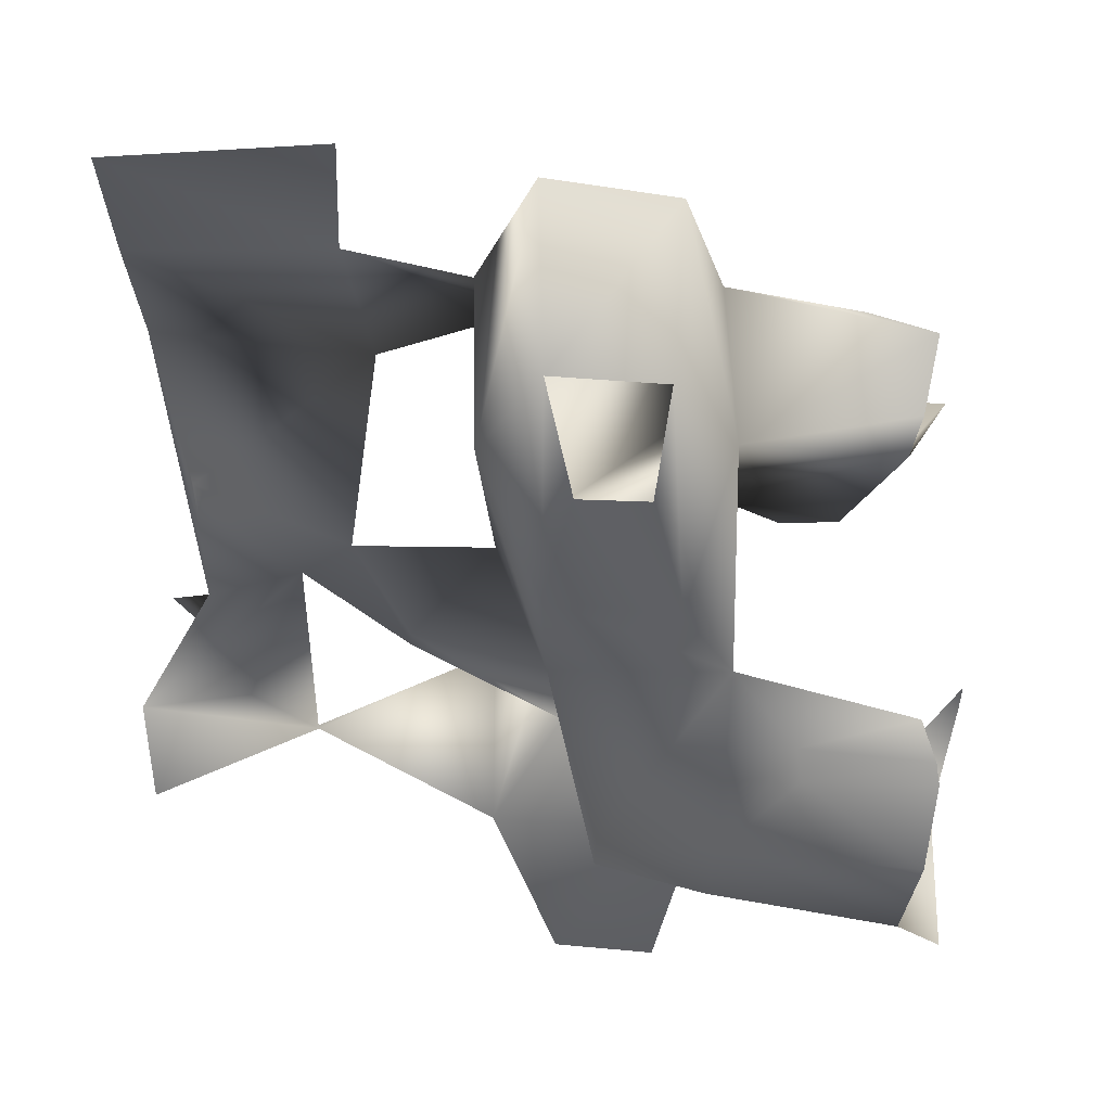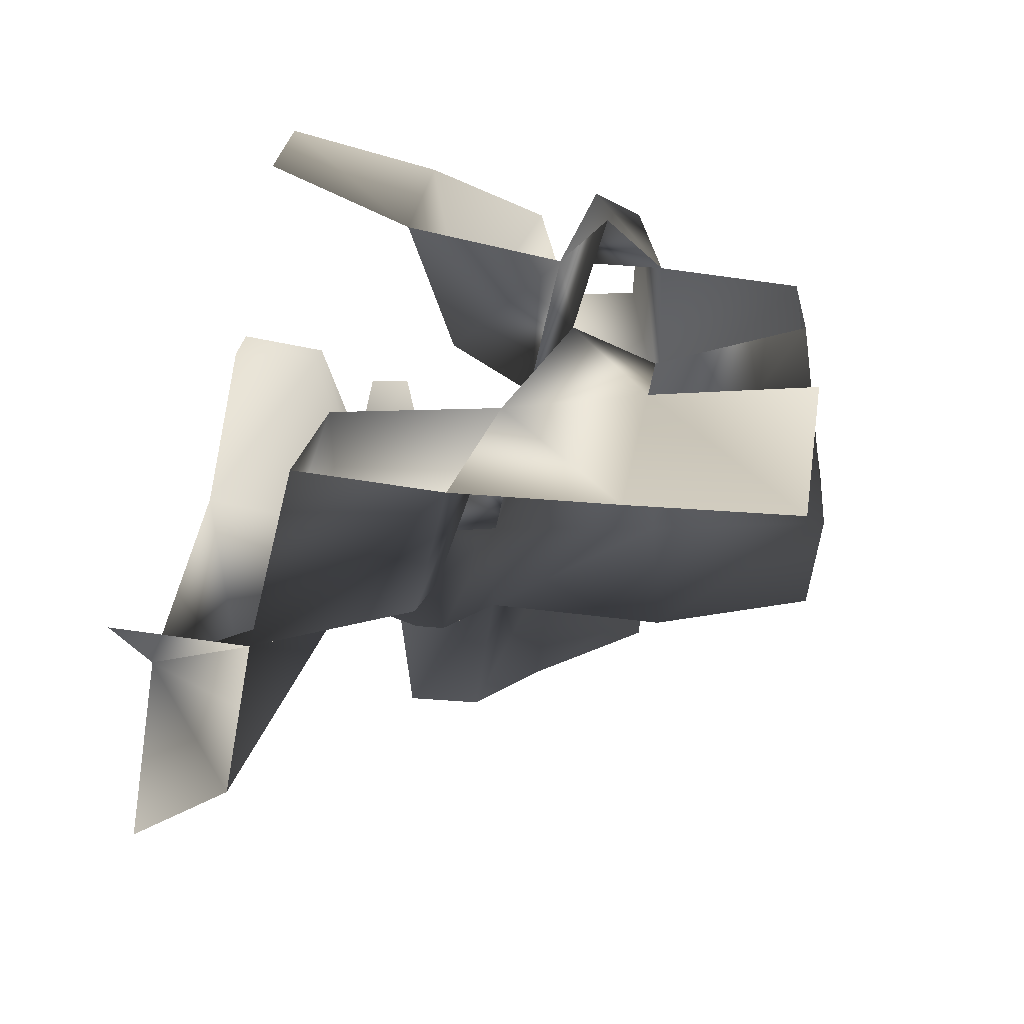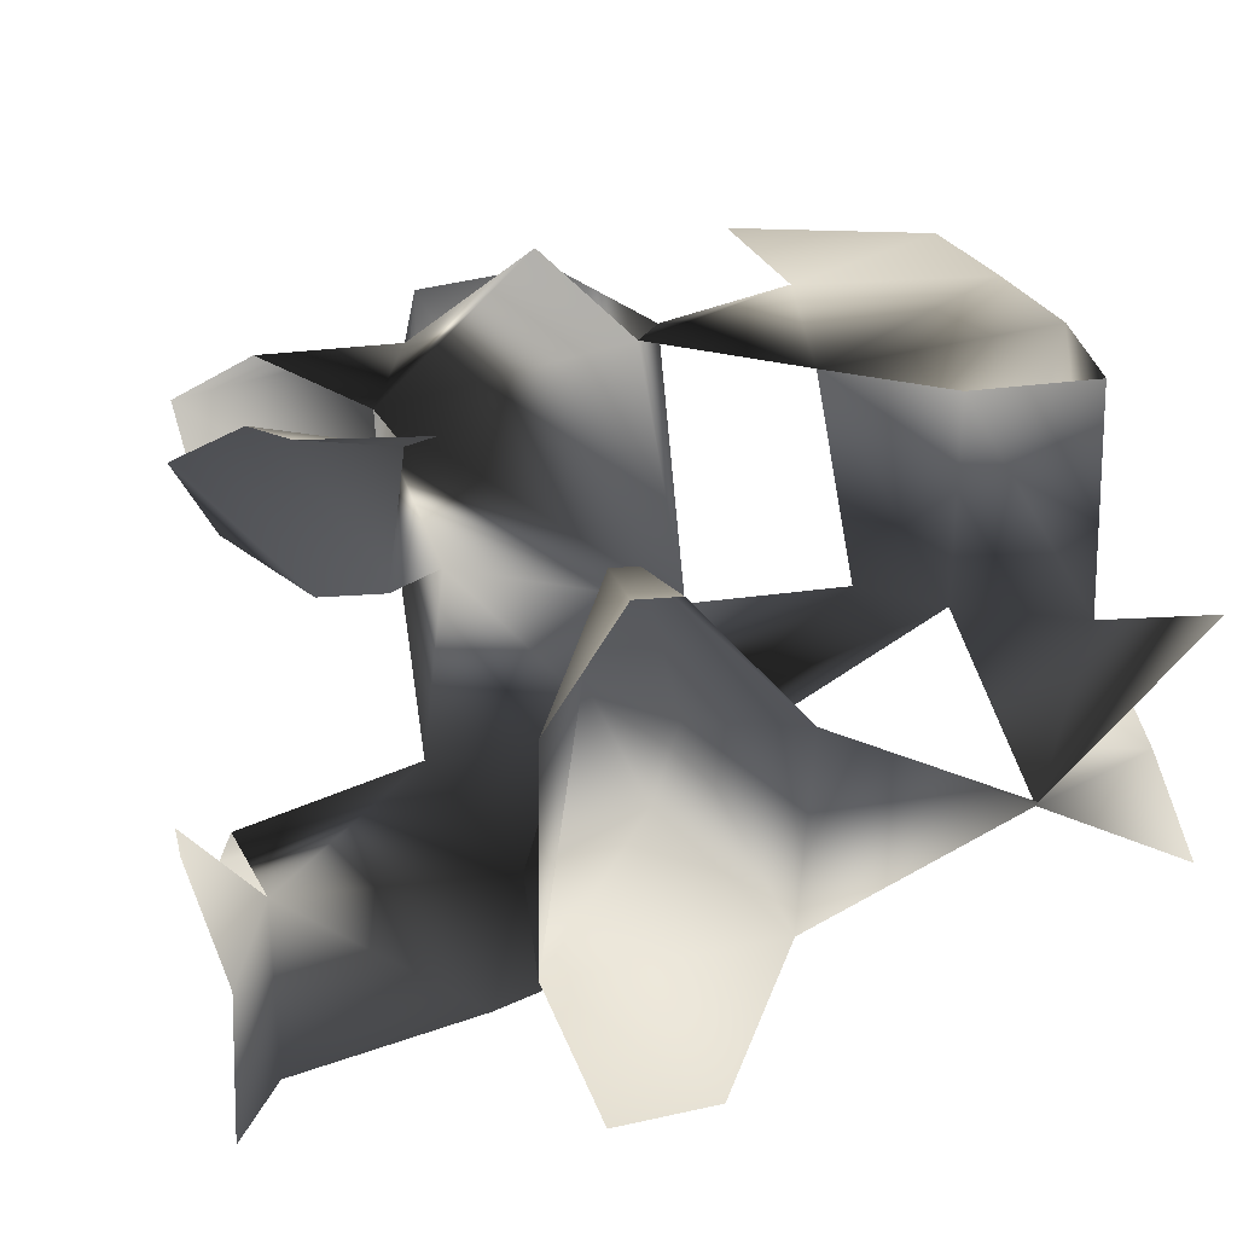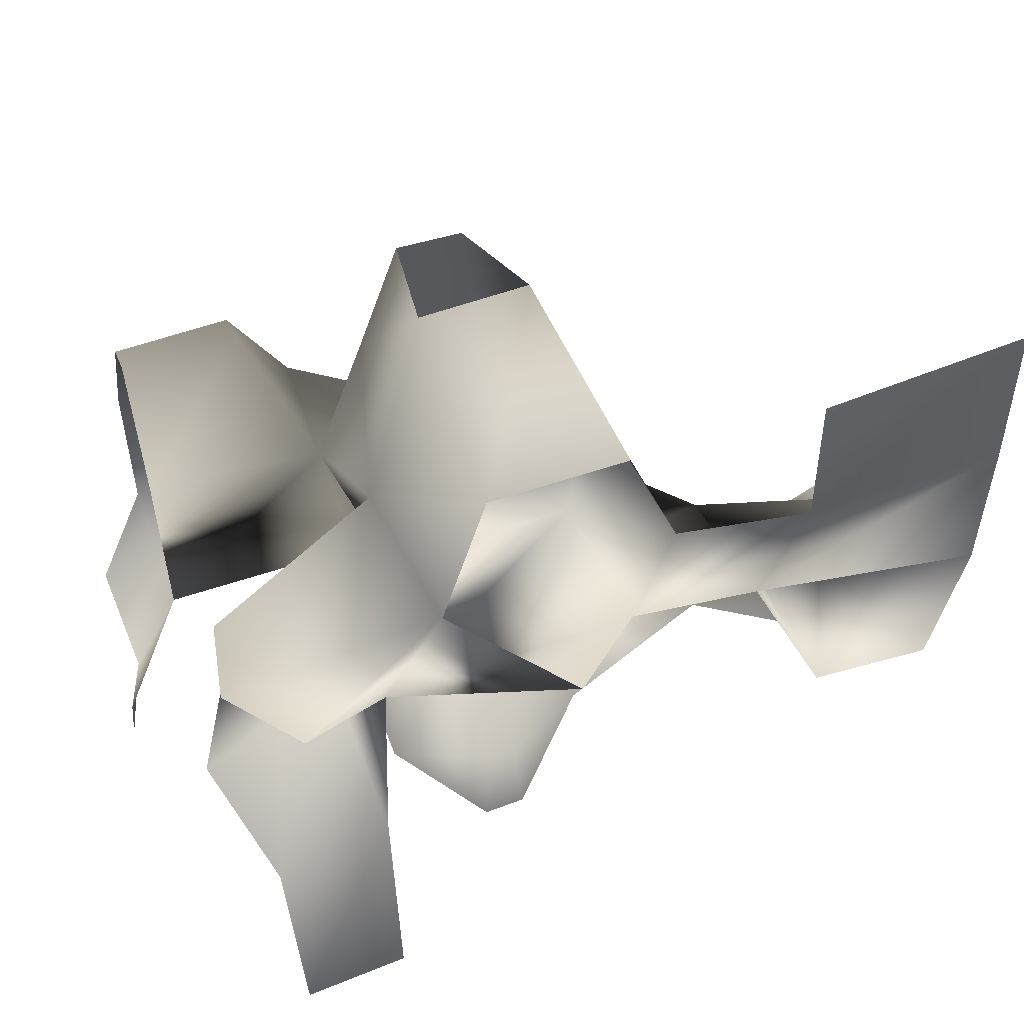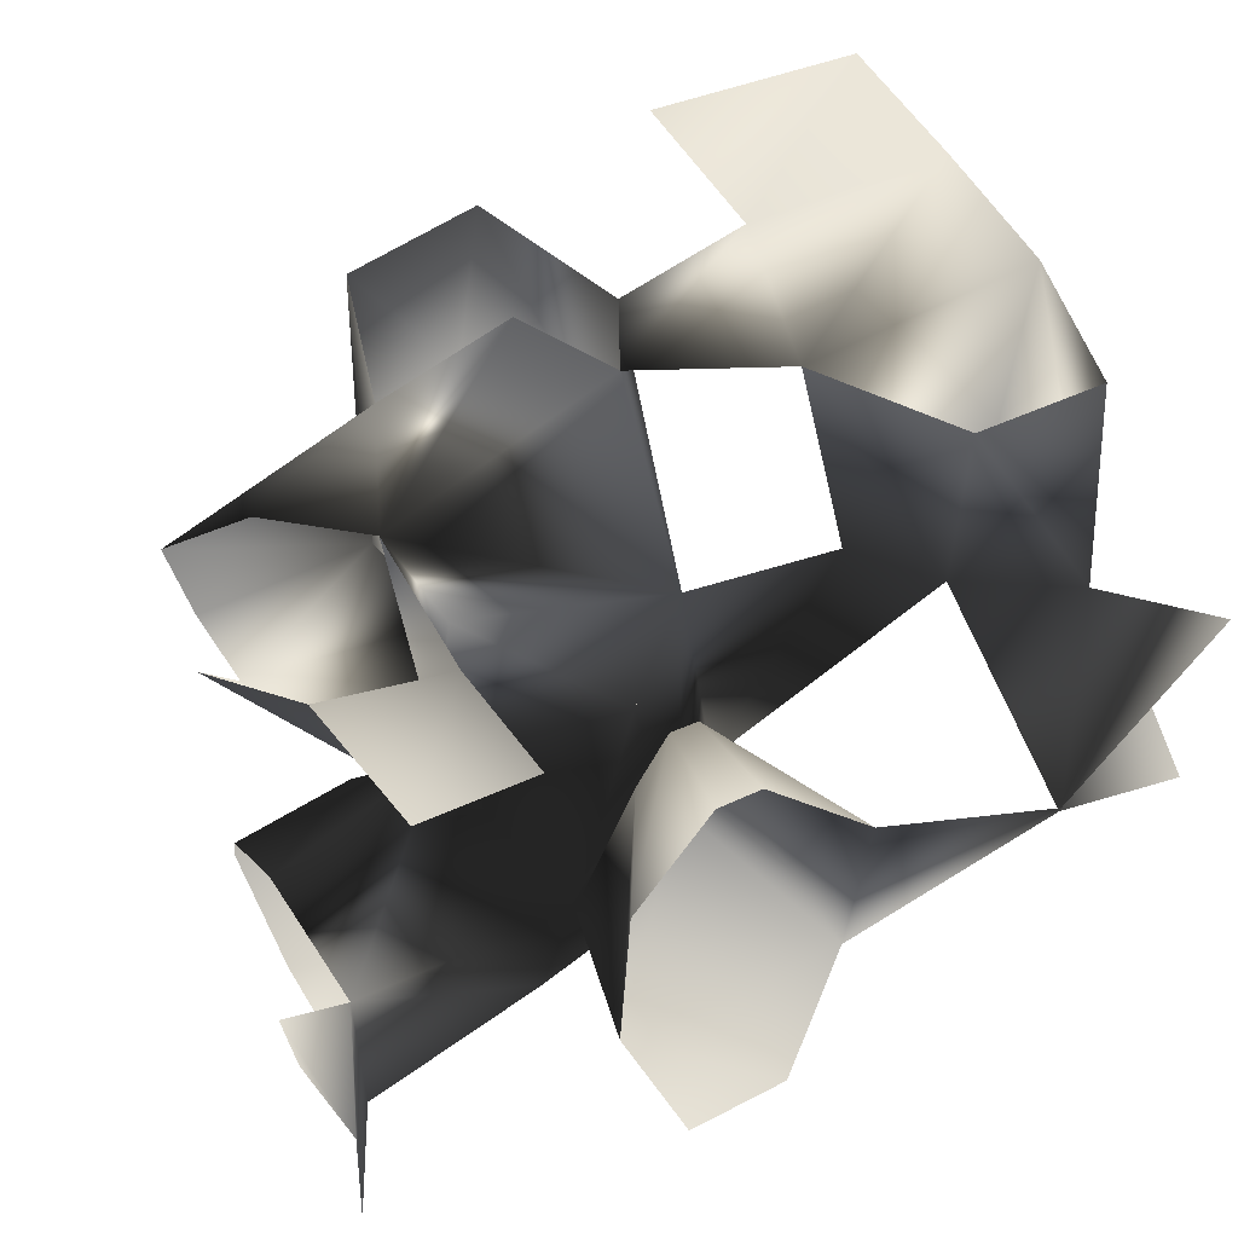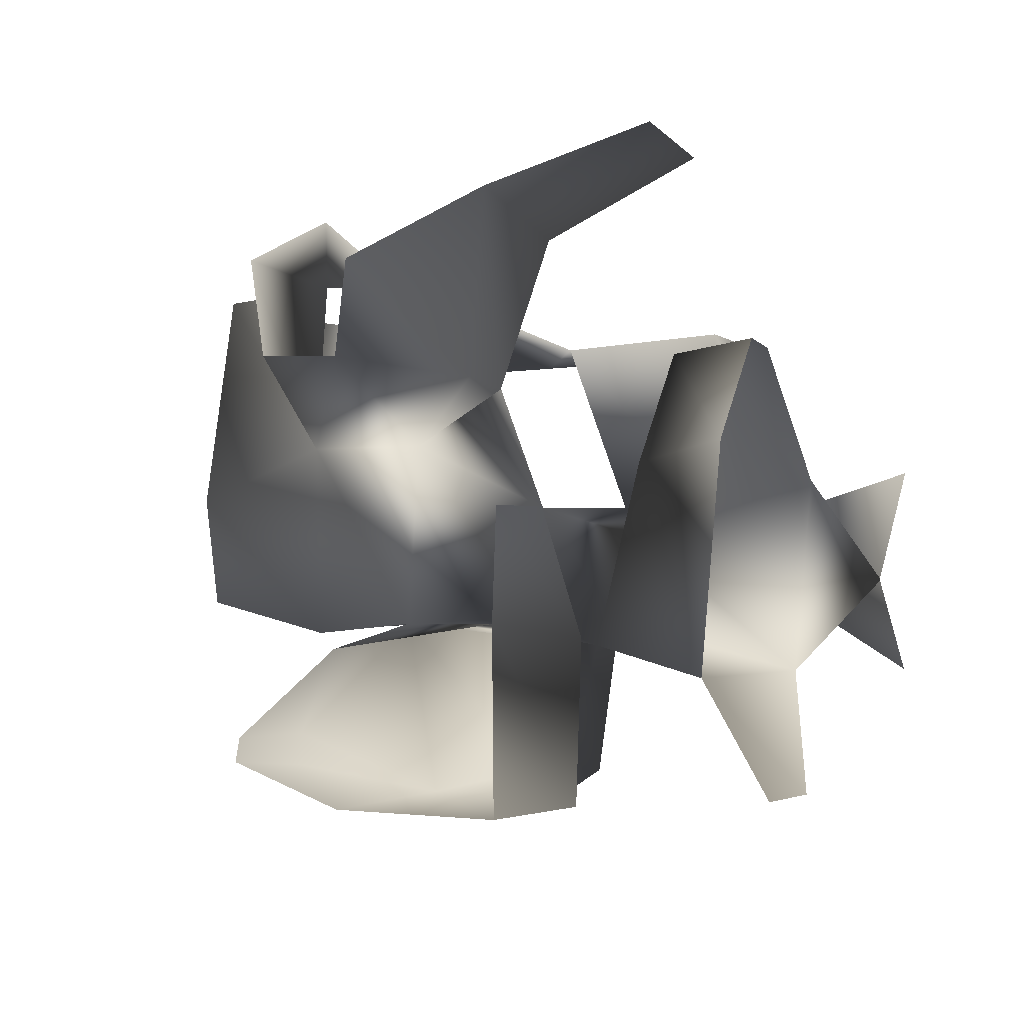
<metadata>
{"format":"obj","ext":"obj","renderer":"f3d","projection":"perspective","resolution":1024,"background":"white","views":[{"elev":65.4,"azim":2.0,"up":"+Z"},{"elev":27.0,"azim":-81.2,"up":"+Y"},{"elev":22.7,"azim":162.8,"up":"+Y"},{"elev":46.8,"azim":159.5,"up":"+Z"},{"elev":50.9,"azim":150.9,"up":"+Y"},{"elev":-6.3,"azim":116.7,"up":"+Y"}]}
</metadata>
<code>
v -0.0007611 0.003928 0.00309
v 0.004175 0.004395 0.002729
v 0.007827 0.005682 0.001695
v -0.007817 0.007989 0.003126
v -0.00358 0.008168 0.003142
v -0.0009598 0.007677 0.003035
v 0.00387 0.007842 0.002694
v 0.008174 0.007484 0.001772
v 0.001144 0.001433 0.006264
v 0.002501 0.001428 0.00627
v 0.0005497 0.00365 0.006539
v 0.002799 0.003638 0.006391
v -0.007838 0.00803 0.006253
v -0.003419 0.00847 0.006278
v 0.0002809 0.008114 0.005911
v 0.002995 0.007939 0.005623
v 0 0 0
v -0.007715 0.007939 7.567e-05
v -0.003013 0.007447 0.0002872
v -1.405e-05 0.007953 0.001273
v 0.004968 0.007457 0.0003427
v 0.00861 0.0072 -0.0005969
v 0.005339 -0.002107 0.002297
v 0.007818 -0.002053 0.002208
v 0.0006045 0.0009204 0.003124
v 0.005267 -0.001487 0.002344
v 0.007792 -0.001594 0.002141
v 0.0009815 -0.002691 -0.006724
v 0.003002 -0.002812 -0.006688
v 0.00885 -0.002808 -0.005376
v -0.007667 0.0001173 -0.006128
v -0.004356 0.001934 -0.006627
v -0.0004367 -0.0001795 -0.006022
v 0.003849 -0.0004726 -0.005665
v 0.008769 5.664e-05 -0.005444
v -0.007771 0.004743 -0.006217
v -0.004406 0.001986 -0.00661
v -0.0005783 0.003764 -0.00637
v 0.003915 0.004082 -0.006132
v 0.009374 0.002291 -0.004988
v 0 0 0
v 0.001612 0.006209 -0.006249
v 0.002481 0.006258 -0.006249
v 0.007537 0.009338 -0.006253
v 0.007683 0.008512 -0.002992
v 0.001739 -0.002198 -0.001077
v 0.003984 -0.002635 -1.939e-05
v 0.007818 -0.002925 -1.82e-05
v -0.002052 0.001928 -0.001096
v 0.0006749 0.001012 -0.000496
v 0.004234 0.0007107 0.0004882
v 0.007844 3.091e-05 4.668e-05
v -0.006619 0.004913 -0.0007482
v -0.003336 0.003741 -0.0009419
v -0.0004221 0.003483 -0.0002541
v 0.003797 0.00437 0.0005149
v 0.007724 0.005565 0.0001537
v 0.005416 0.009181 -0.006249
v 0 0 0
v 0.001718 0.009642 0.001738
v 0.006864 0.008416 0.0009068
v 0.00315 0.0006482 0.003209
v 0.001724 -0.002214 -0.002563
v 0.003916 -0.002666 -0.002815
v 0.00773 -0.00308 -0.003229
v -0.007788 0.001373 -0.004186
v -0.005605 0.001864 -0.004524
v 0.0009888 0.0008376 -0.002692
v 0.003447 0.0002264 -0.003304
v 0.007776 0.0004108 -0.003216
v -0.006598 0.003869 -0.003922
v -0.004491 0.003836 -0.002555
v 0.000599 0.002583 -0.003092
v 0.002533 0.003919 -0.003833
v 0.009321 0.002358 -0.004087
v -0.00707 0.007842 -0.002849
v -0.004502 0.00782 -0.002723
v 0.001781 0.006081 -0.004541
v 0.002311 0.006105 -0.00452
v -0.002053 0.001926 -0.001665
v 0.005346 0.005114 -0.002153
v 0.006564 0.005177 -0.002116
v 0.005229 0.00797 -0.003136
f 72 67 32 37
f 71 72 37 36
f 72 71 66 67
f 73 38 33 68
f 73 68 80 72
f 74 69 34 39
f 74 73 68 69
f 75 40 35 70
f 77 72 71 76
f 78 42 38 73
f 79 74 39 43
f 78 79 43 42
f 79 78 73 74
f 34 33 28 29
f 38 37 32 33
f 66 31 32 67
f 68 33 34 69
f 69 64 63 68
f 70 35 30 65
f 70 65 64 69
f 83 58 44 45
f 45 82 81 83
f 46 63 64 47
f 47 64 65 48
f 18 76 71 53
f 19 54 72 77
f 19 18 53 54
f 21 83 81 56
f 21 56 55 20
f 22 57 82 45
f 23 47 48 24
f 26 51 47 23
f 25 50 51 62
f 26 27 52 51
f 27 26 23 24
f 50 68 63 46
f 49 80 68 50
f 50 51 69 68
f 51 50 46 47
f 51 52 70 69
f 54 72 80 49
f 53 71 72 54
f 55 50 68 73
f 54 55 73 72
f 55 54 49 50
f 56 51 50 55
f 56 81 82 57
f 1 55 50 25
f 2 62 51 56
f 2 56 57 3
f 4 18 19 5
f 6 20 55 1
f 5 19 20 6
f 60 7 21 20
f 7 8 61 21
f 8 7 2 3
f 9 25 62 10
f 11 1 25 9
f 12 10 62 2
f 13 4 5 14
f 15 6 1 11
f 16 12 2 7
f 16 15 11 12

</code>
